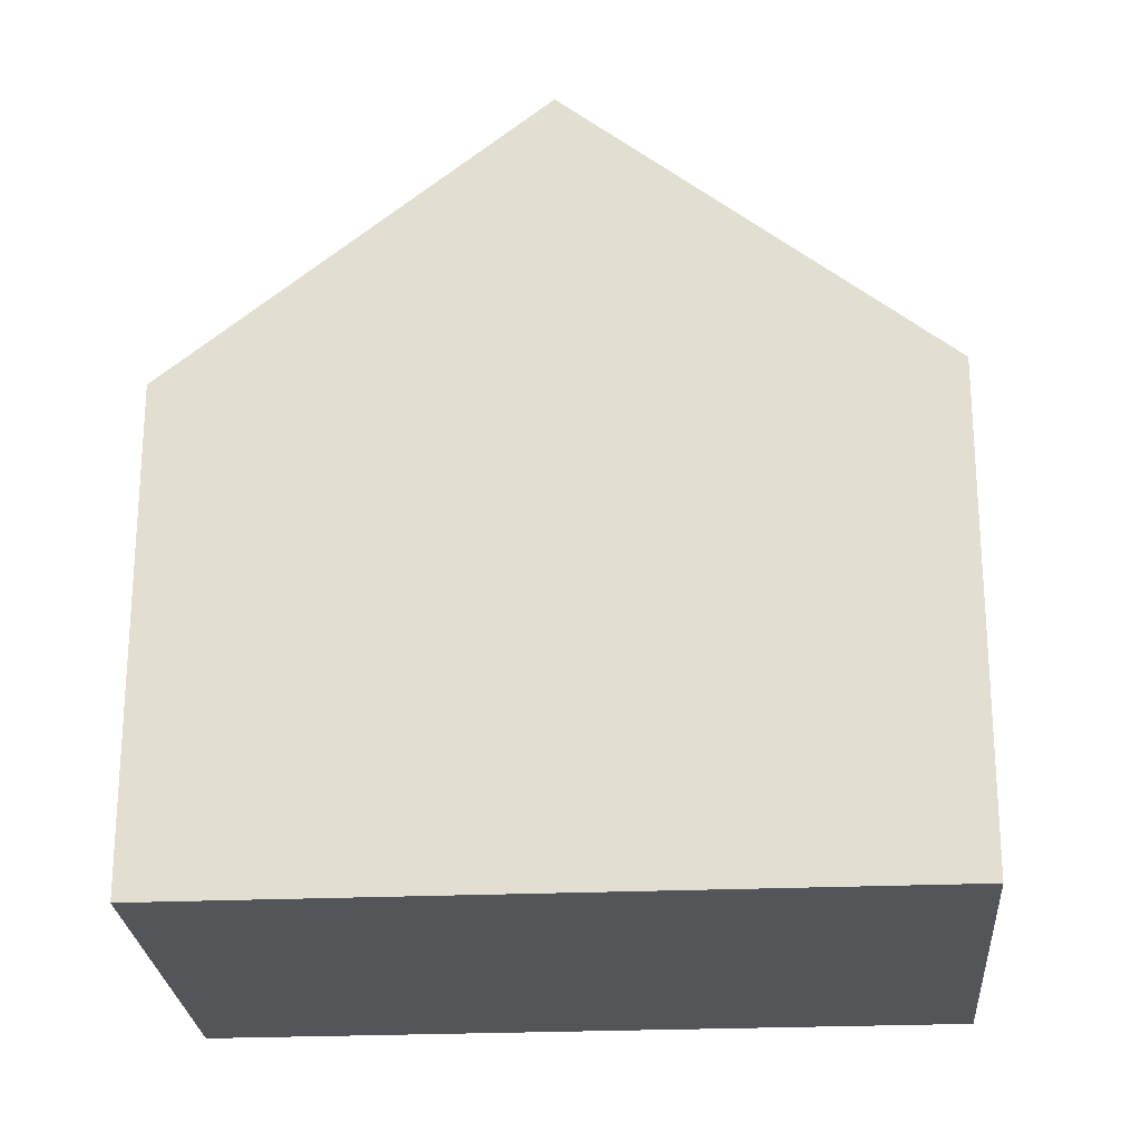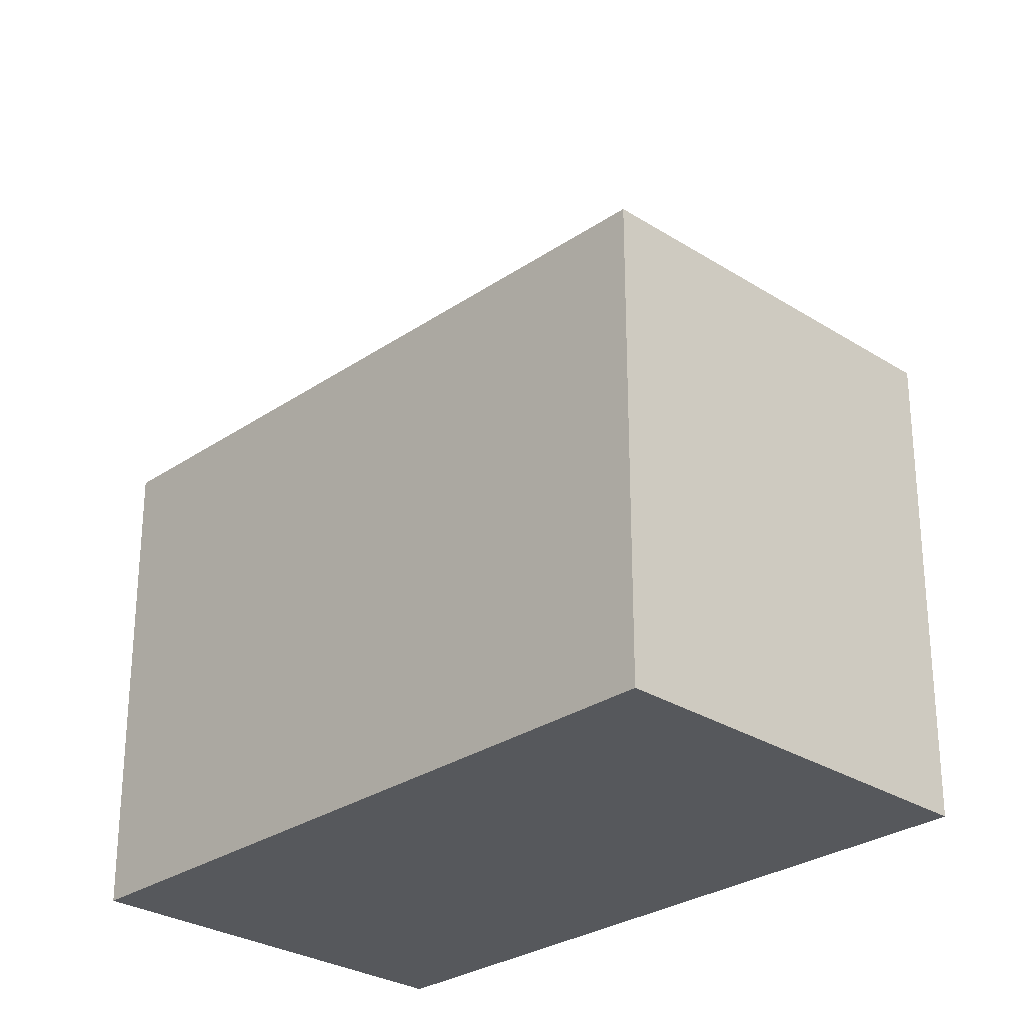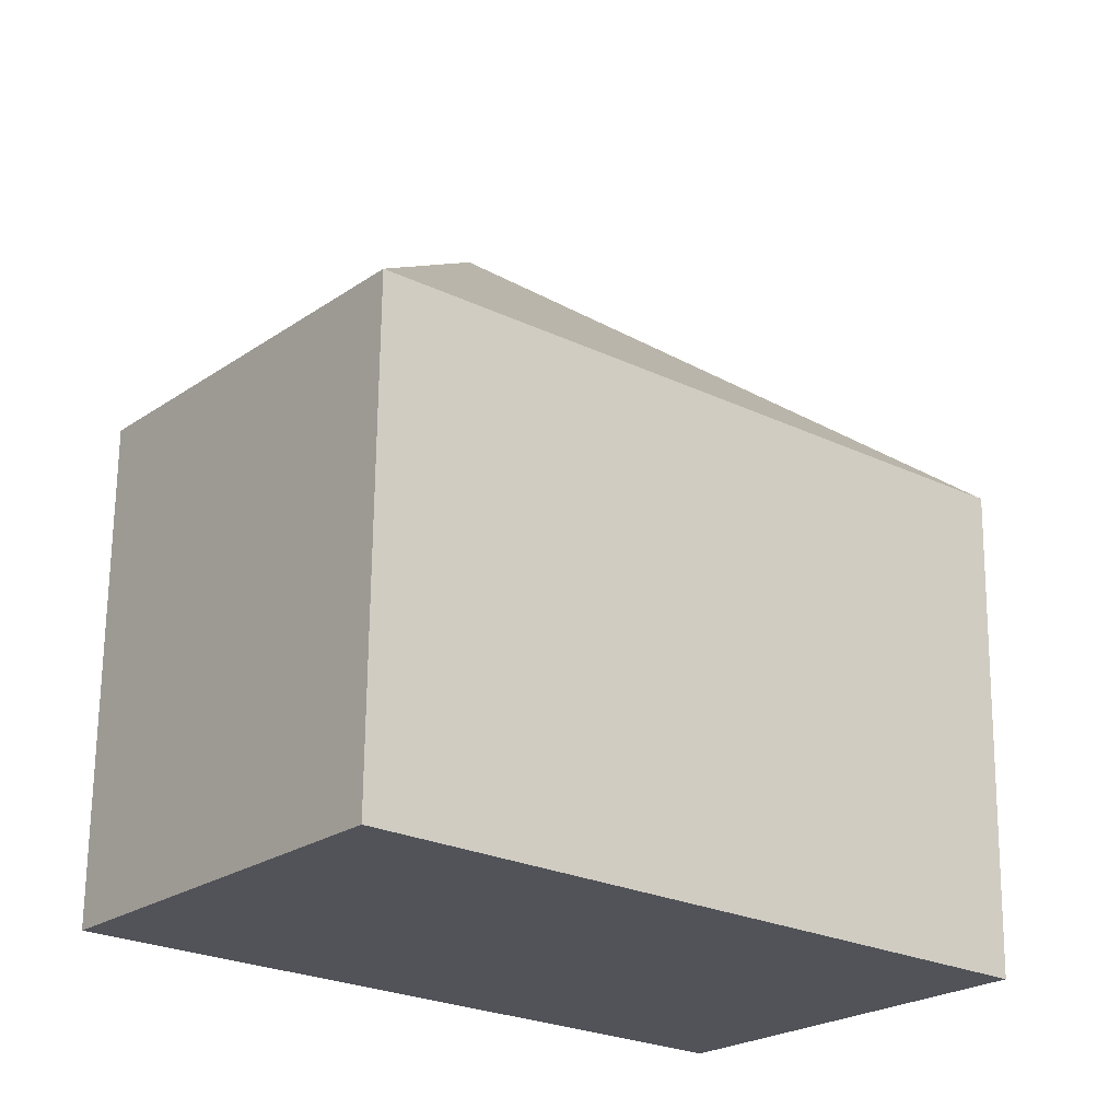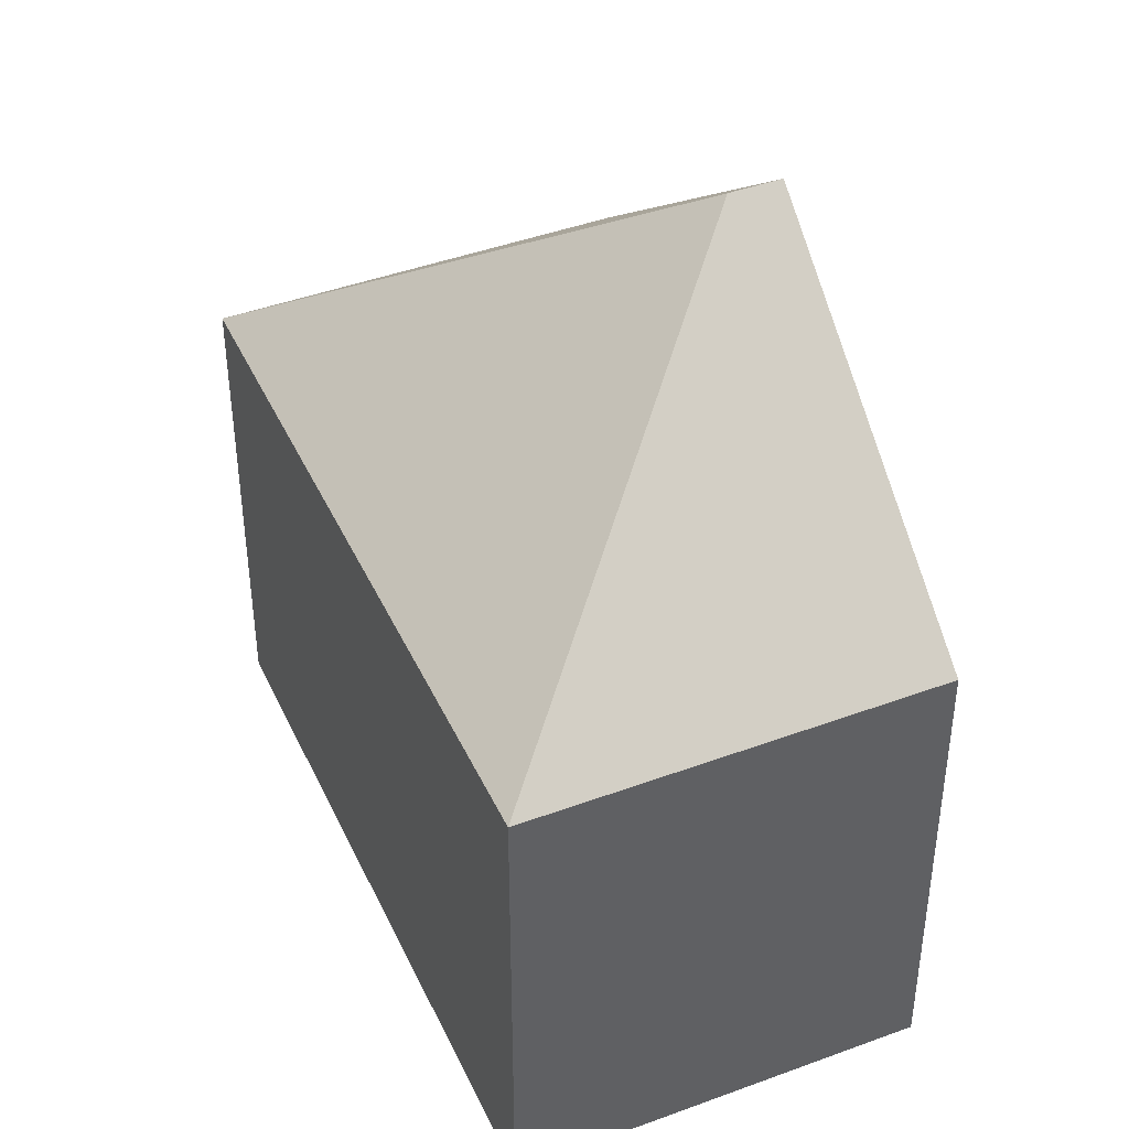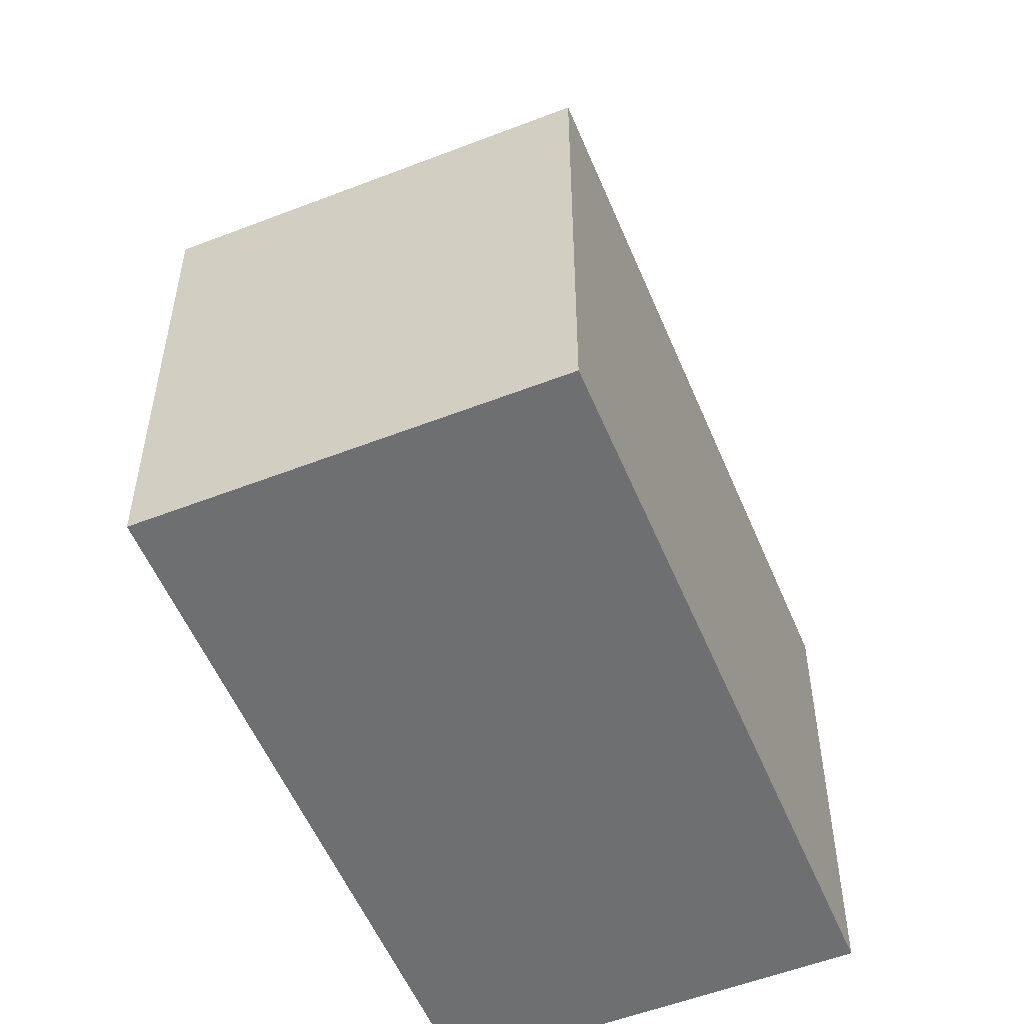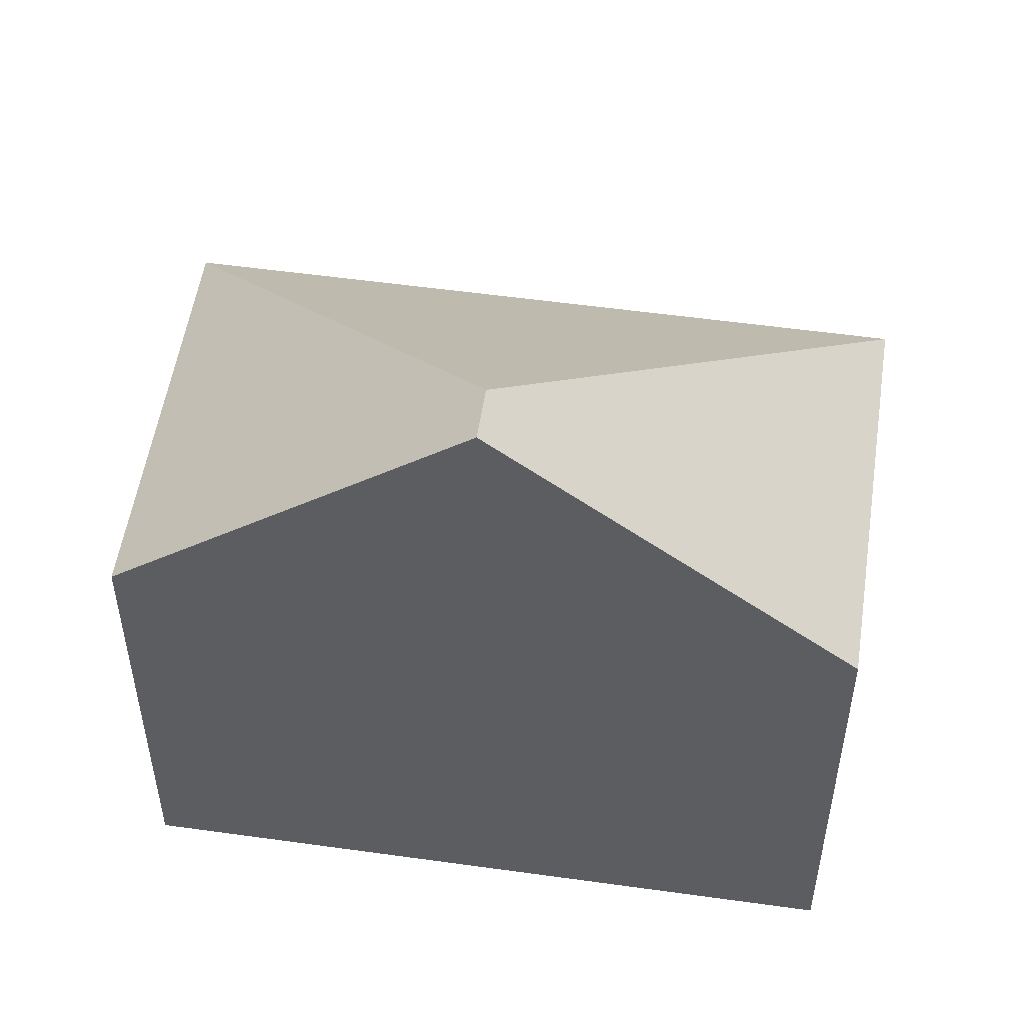
<metadata>
{"format":"obj","ext":"obj","renderer":"f3d","projection":"perspective","resolution":1024,"background":"white","views":[{"elev":-24.6,"azim":-136.5,"up":"+Y"},{"elev":-28.2,"azim":85.4,"up":"+Y"},{"elev":67.5,"azim":0.6,"up":"+Z"},{"elev":43.2,"azim":105.8,"up":"+Y"},{"elev":-54.6,"azim":-28.2,"up":"+Y"},{"elev":53.1,"azim":-132.0,"up":"+Y"}]}
</metadata>
<code>
v  7.625 7.46 -6.281
v  11.95 6.962 -2.012
v  8.112 6.965 -6.682
v  4.556 11.09 -2.733
v  4.056 11.09 -3.341
v  3.836 6.966 4.663
v  0 6.965 4.265e-16
v  8.112 4.092e-16 -6.682
v  7.625 3.846e-16 -6.281
v  4.056 2.046e-16 -3.341
v  0 0 0
v  3.836 -2.855e-16 4.663
v  11.95 1.232e-16 -2.012
g defaultobject
f 1 2 3
f 2 1 4
f 4 1 5
f 4 6 2
f 7 4 5
f 4 7 6
f 1 7 5
f 7 1 3
f 7 3 8
f 7 8 9
f 7 9 10
f 7 10 11
f 7 12 6
f 12 7 11
f 12 2 6
f 2 12 13
f 2 8 3
f 8 2 13
f 11 13 12
f 13 11 10
f 13 10 9
f 13 9 8

</code>
